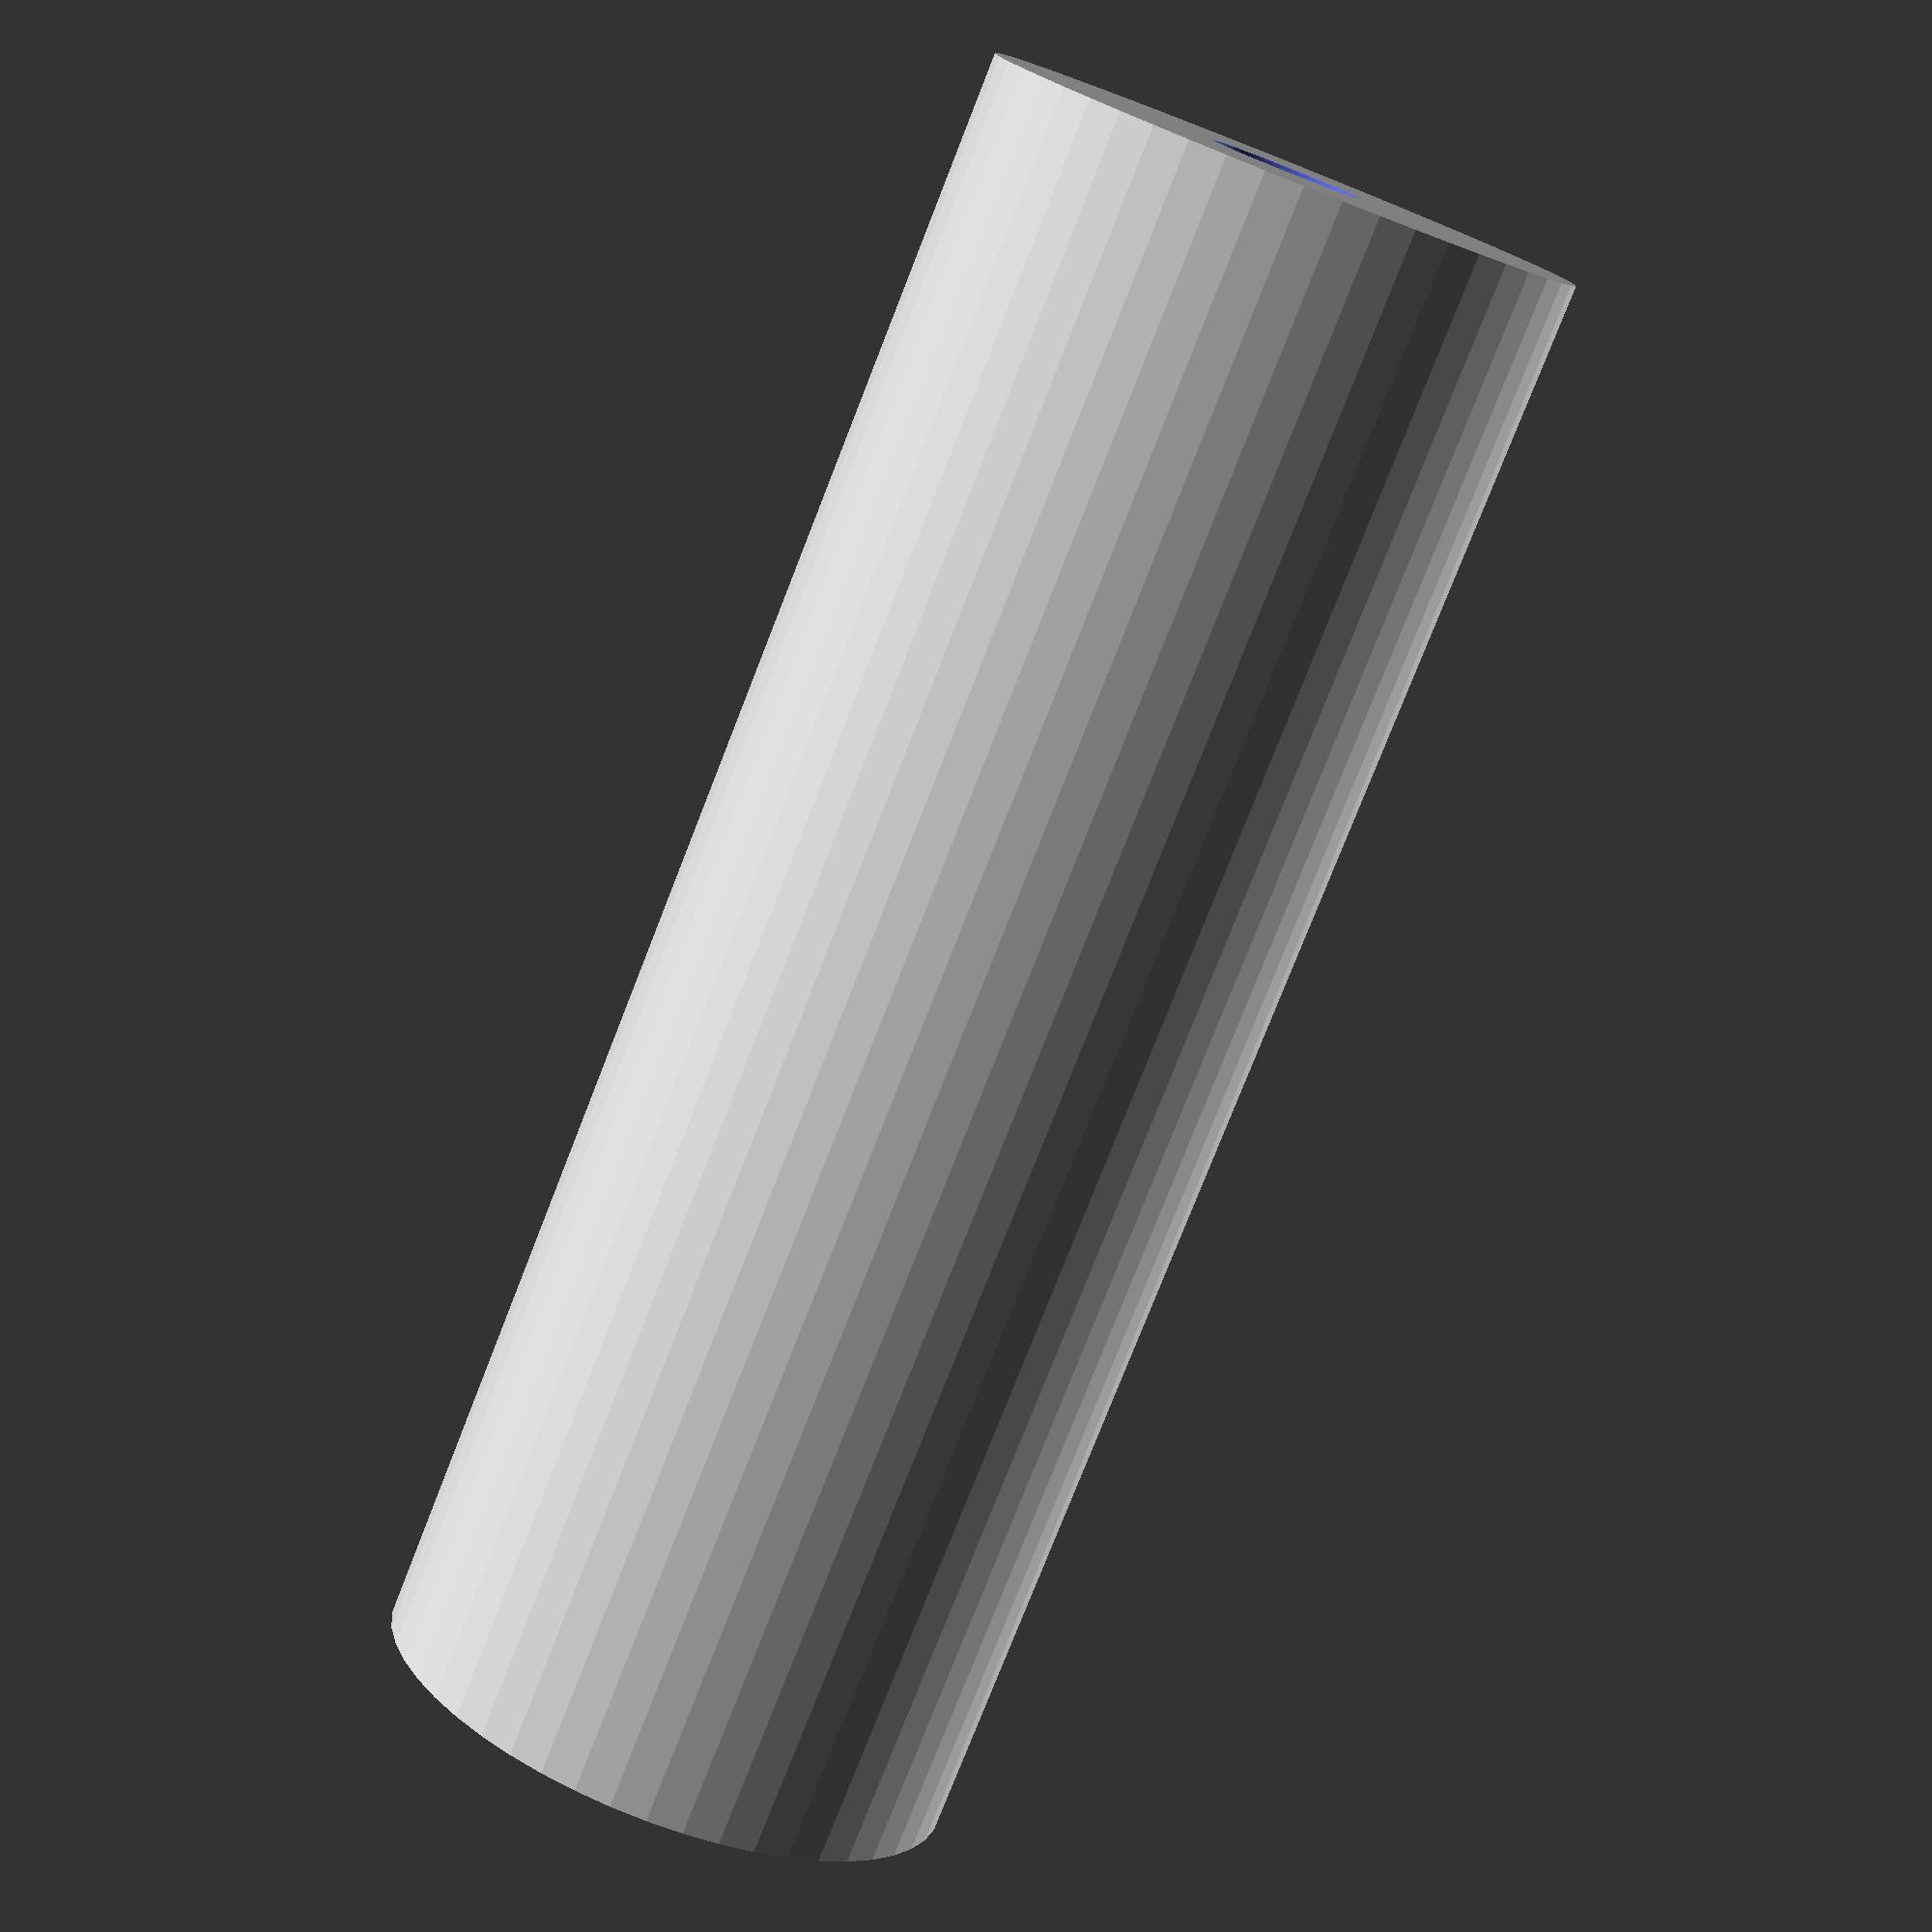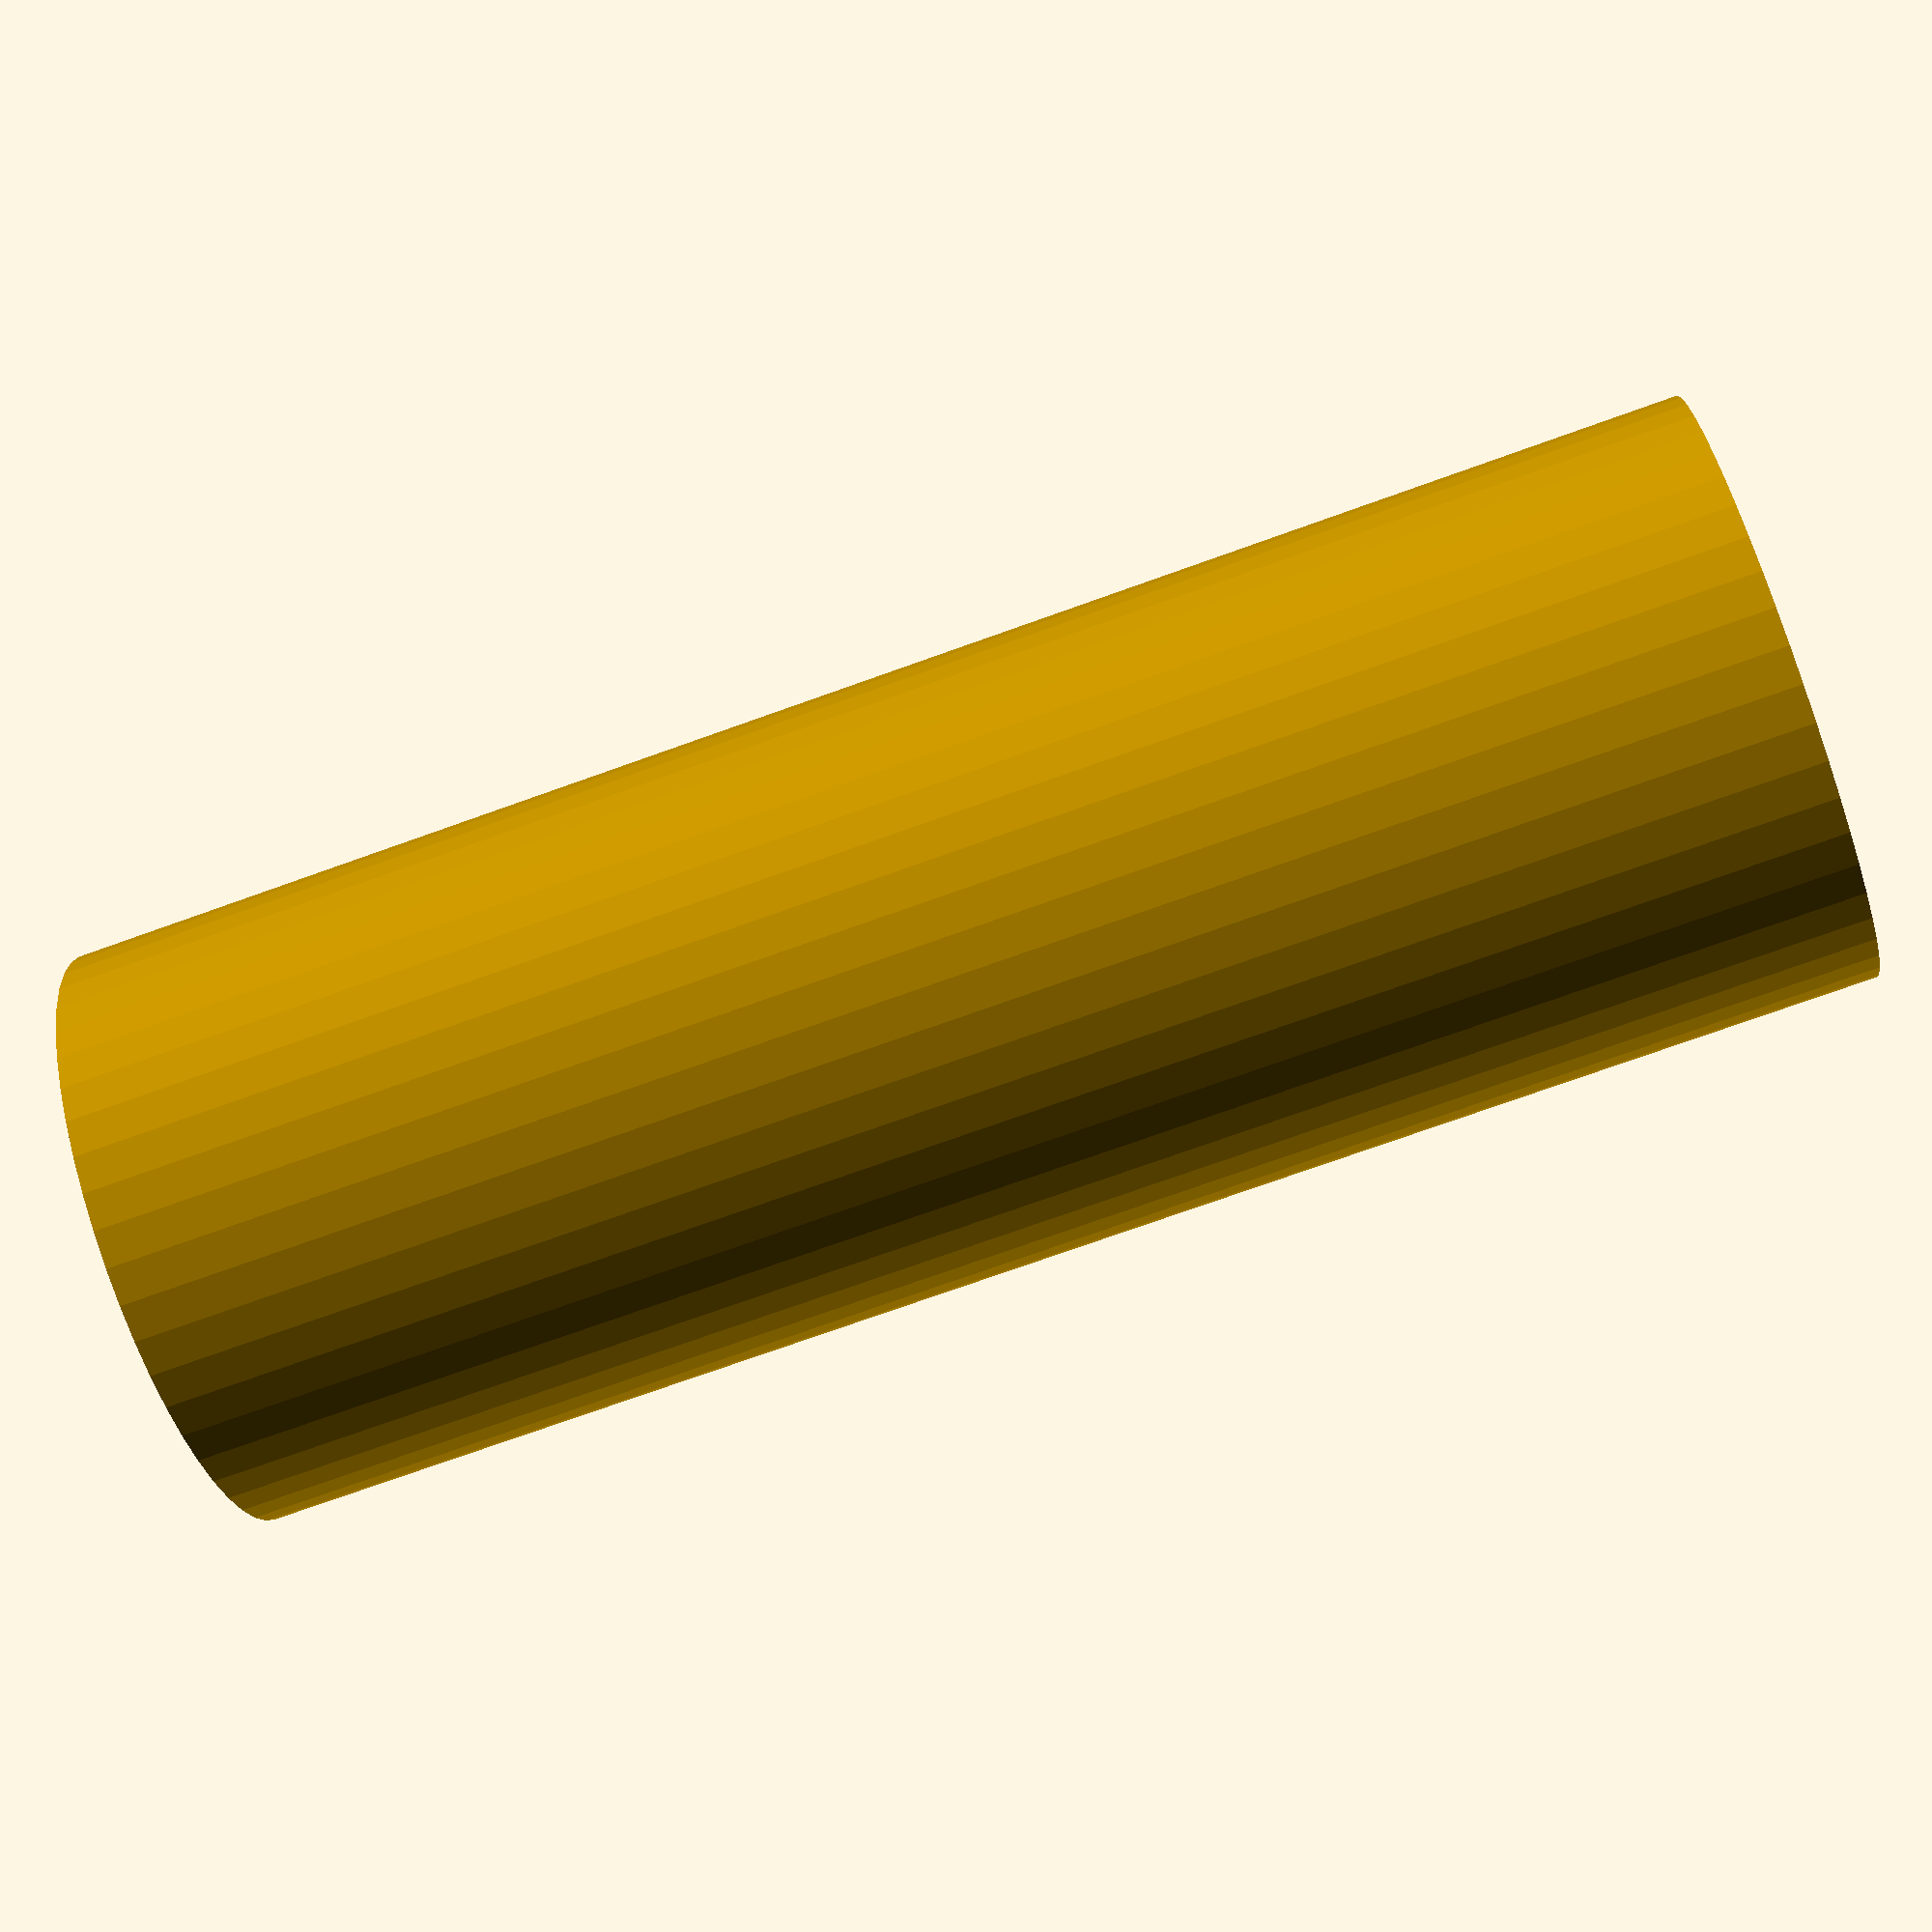
<openscad>
$fn = 50;


difference() {
	union() {
		translate(v = [0, 0, -17.5000000000]) {
			cylinder(h = 35, r = 6.2500000000);
		}
	}
	union() {
		translate(v = [0, 0, -100.0000000000]) {
			cylinder(h = 200, r = 1.5500000000);
		}
	}
}
</openscad>
<views>
elev=257.6 azim=262.2 roll=21.4 proj=p view=wireframe
elev=74.4 azim=240.4 roll=289.7 proj=p view=solid
</views>
